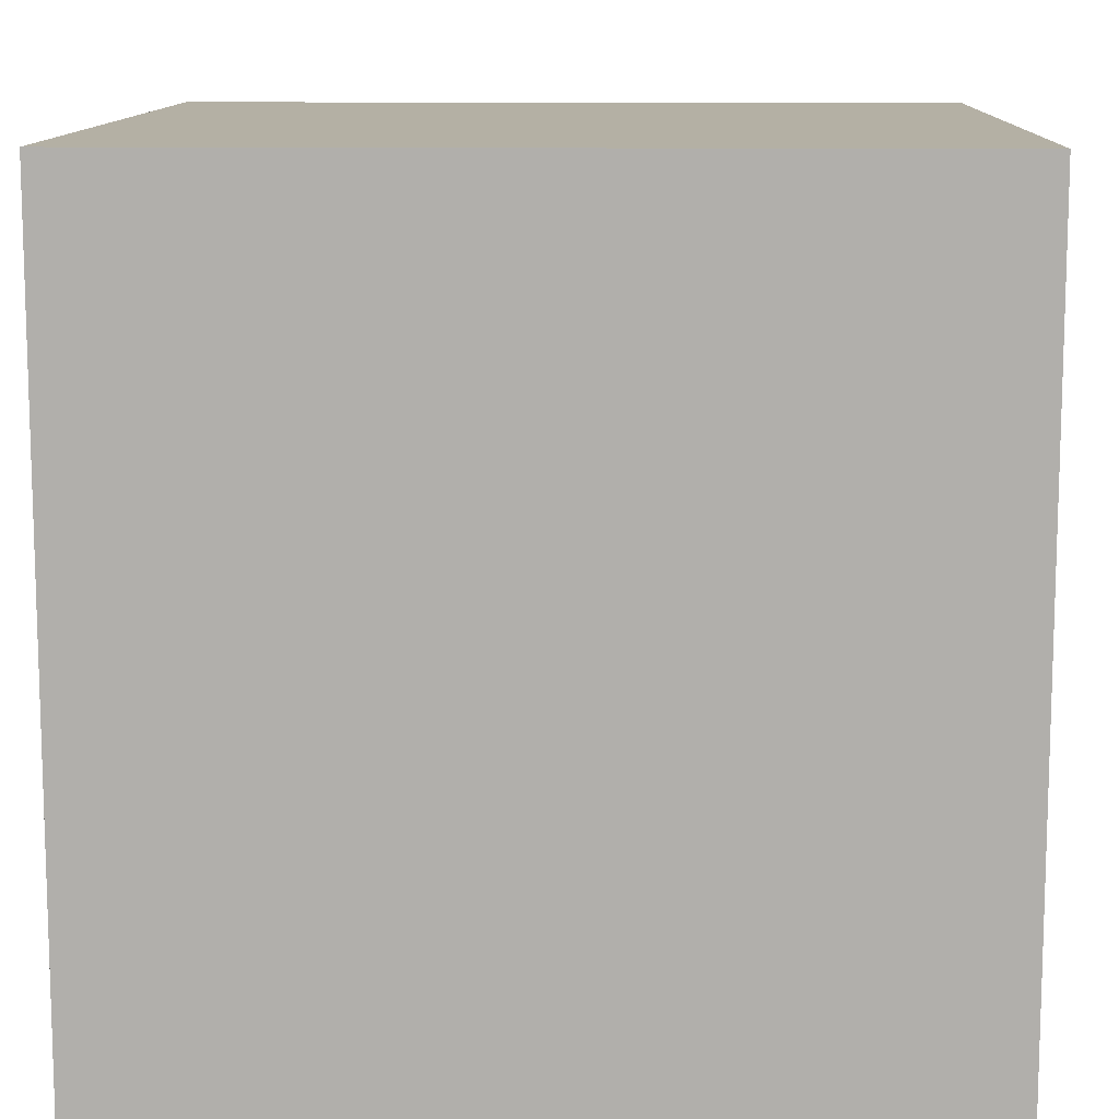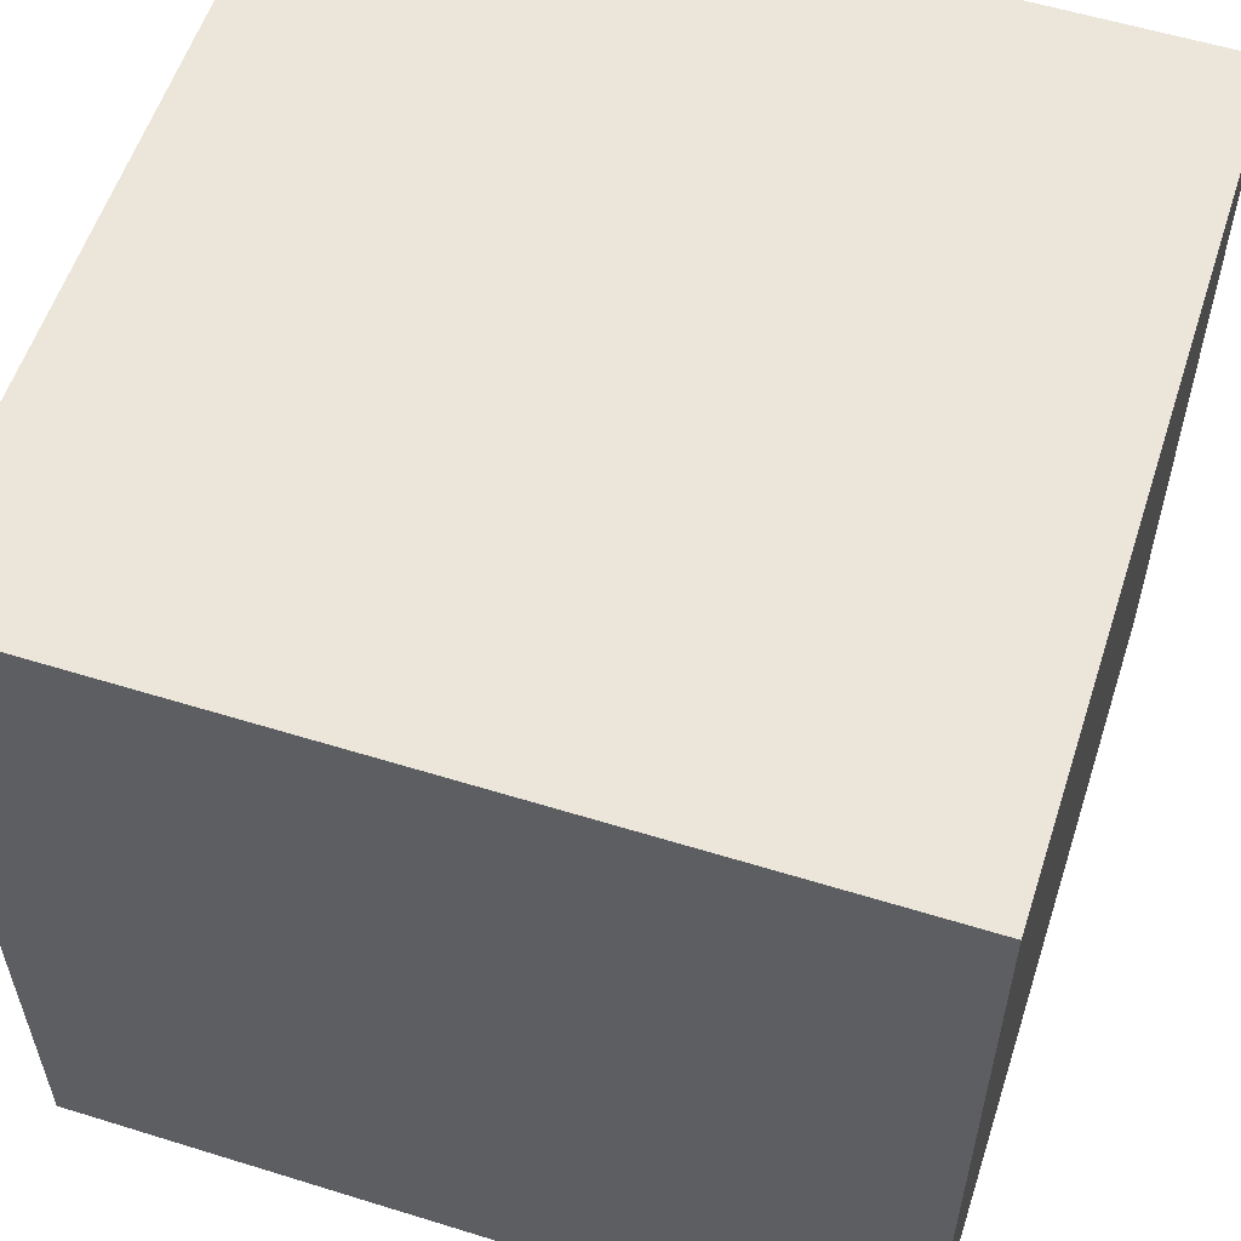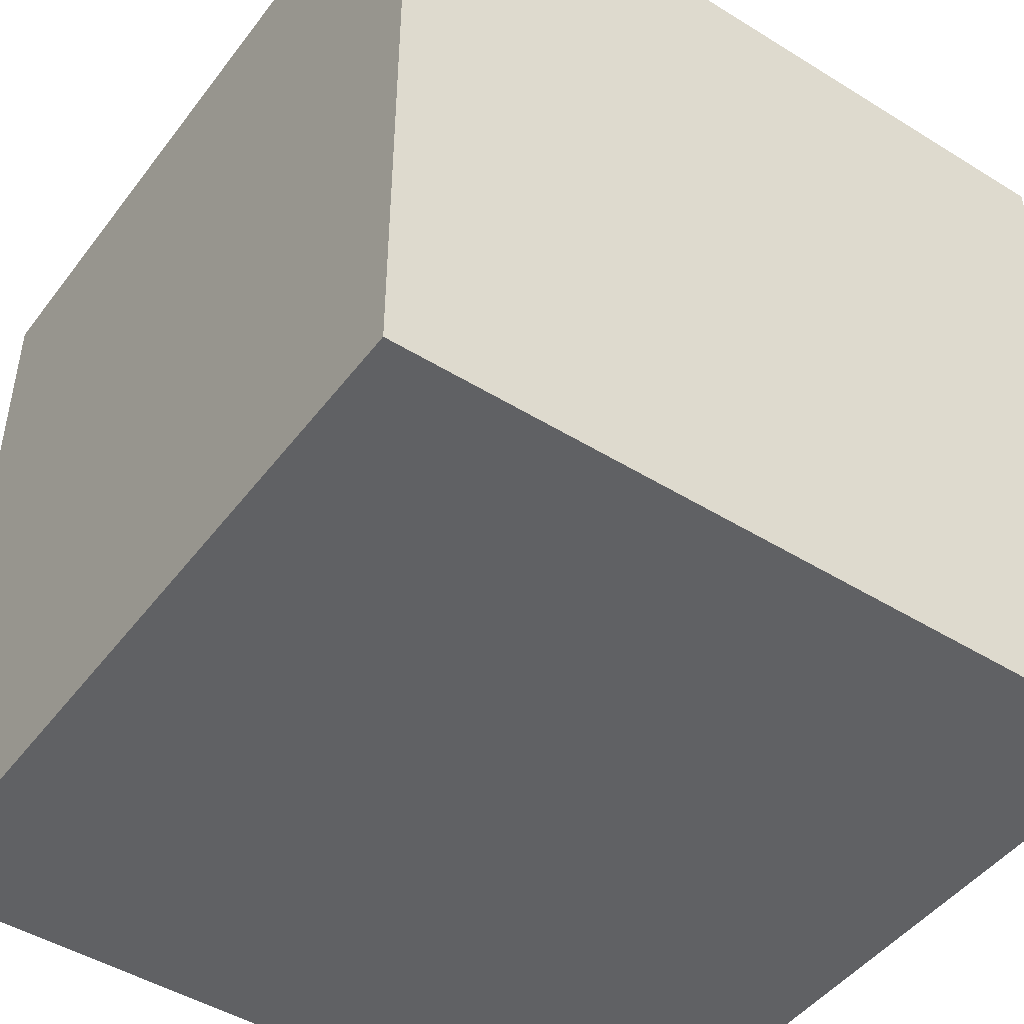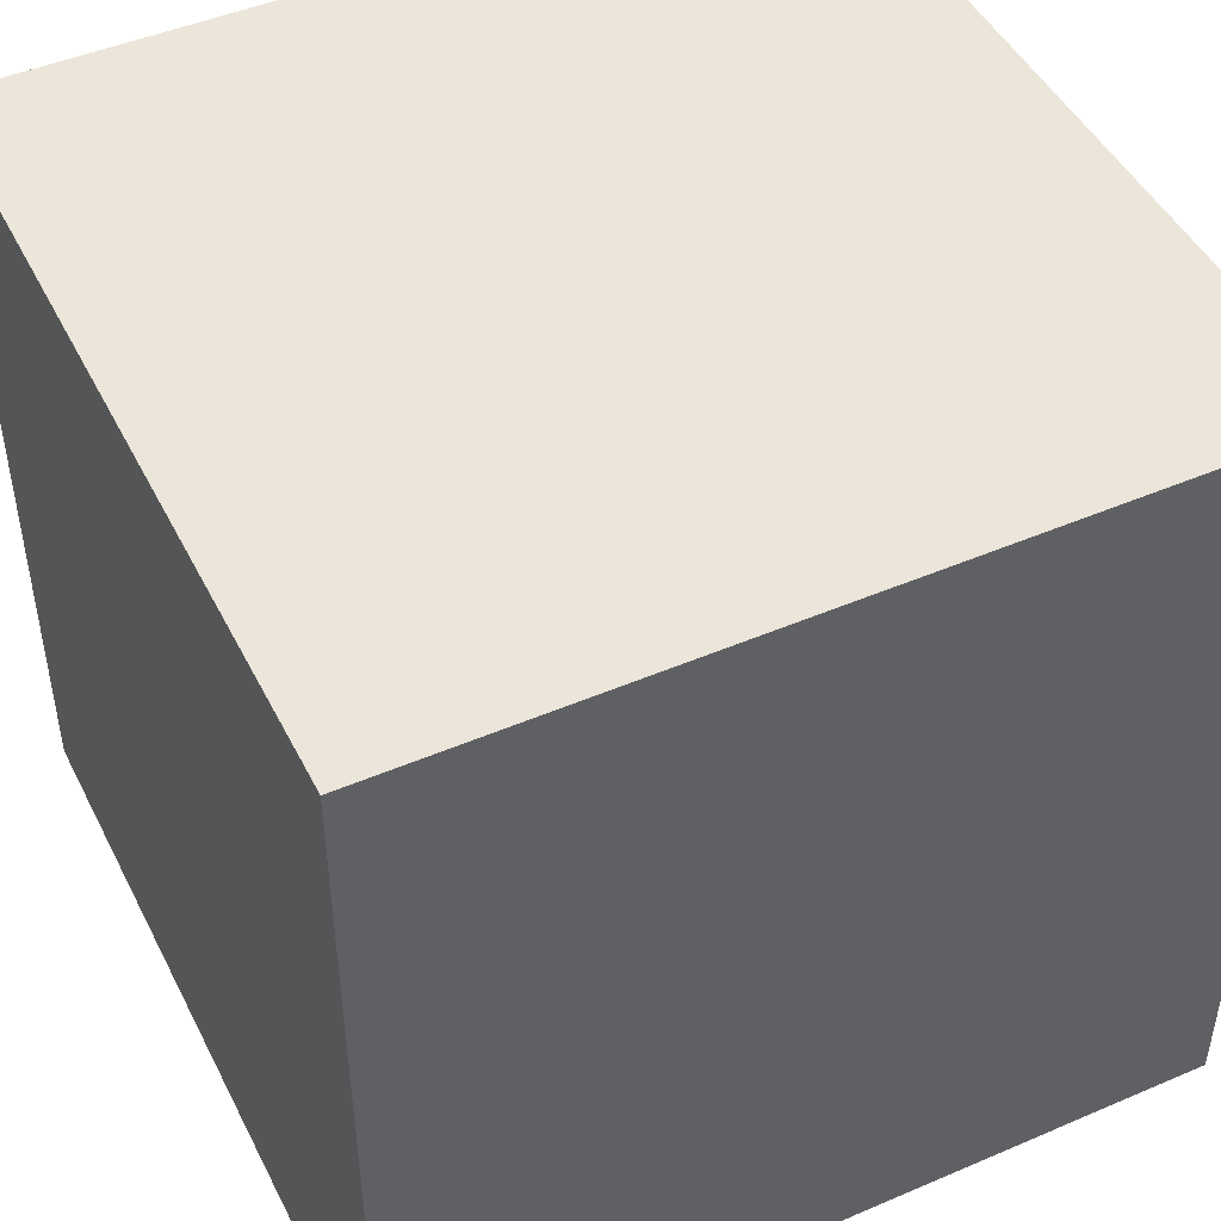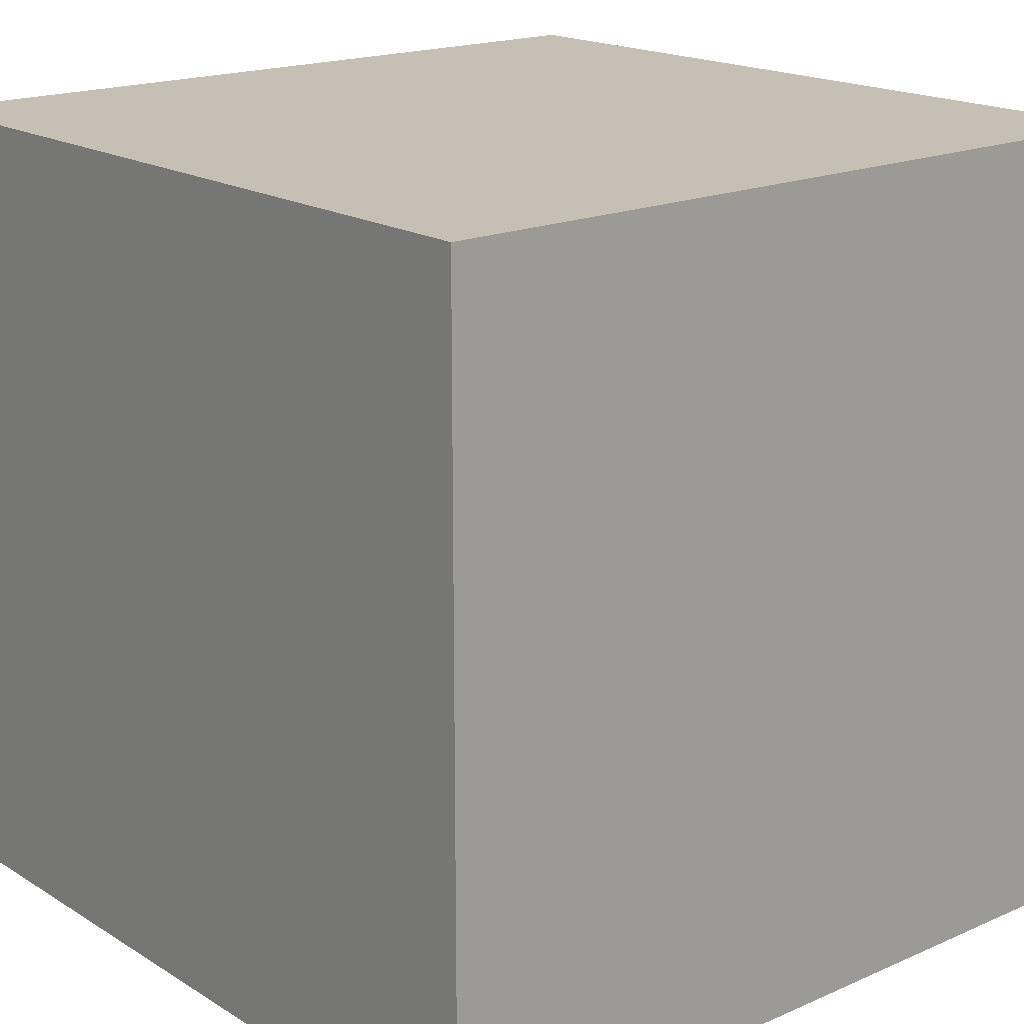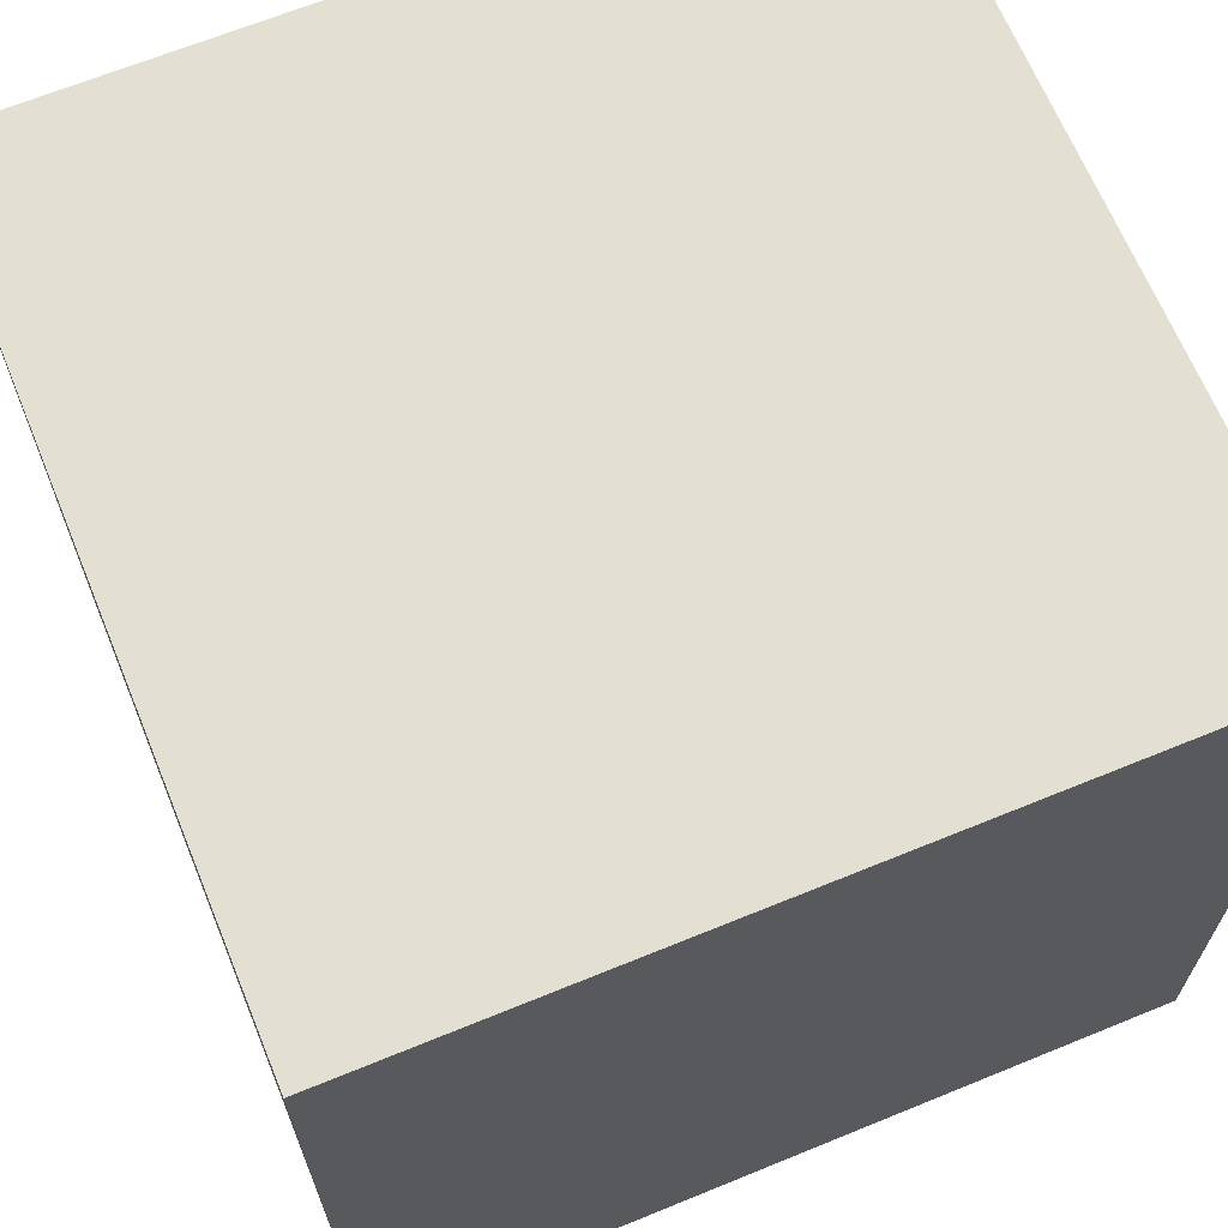
<metadata>
{"format":"obj","ext":"obj","renderer":"f3d","projection":"perspective","resolution":1024,"background":"white","views":[{"elev":11.4,"azim":91.9,"up":"+Y"},{"elev":57.1,"azim":-162.1,"up":"+Y"},{"elev":-46.8,"azim":54.9,"up":"+Z"},{"elev":47.0,"azim":64.1,"up":"+Y"},{"elev":18.1,"azim":139.7,"up":"+Y"},{"elev":66.6,"azim":-112.3,"up":"+Y"}]}
</metadata>
<code>
o Cube_Cube.001
v -1 -1 -1
v -1 -1 1
v -1 1 -1
v -1 1 1
v 1 -1 -1
v 1 -1 1
v 1 1 -1
v 1 1 1
f 2 4 3 1
f 4 8 7 3
f 8 6 5 7
f 6 2 1 5
f 1 3 7 5
f 6 8 4 2

</code>
